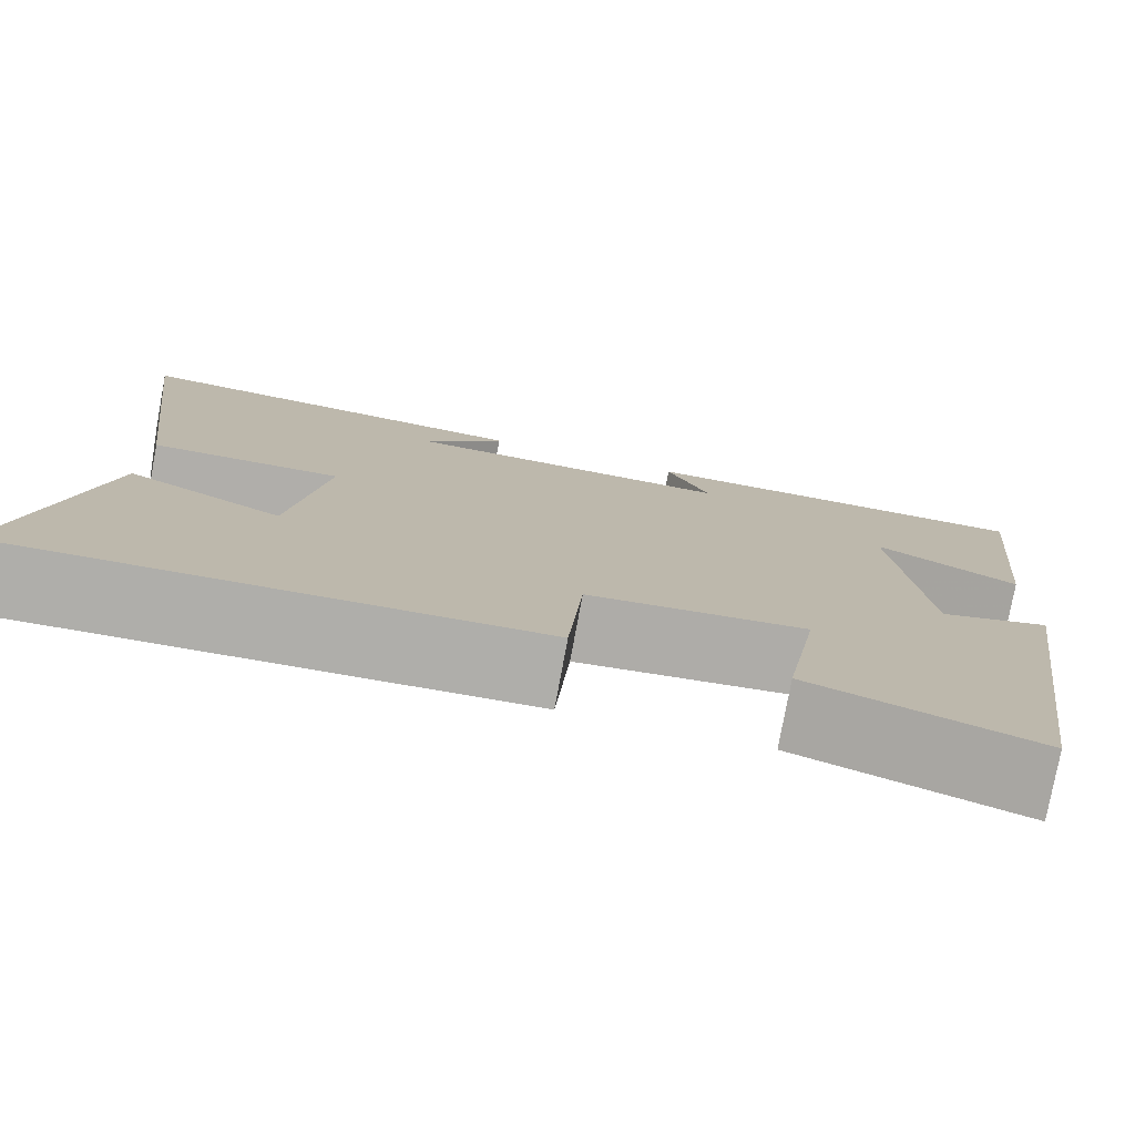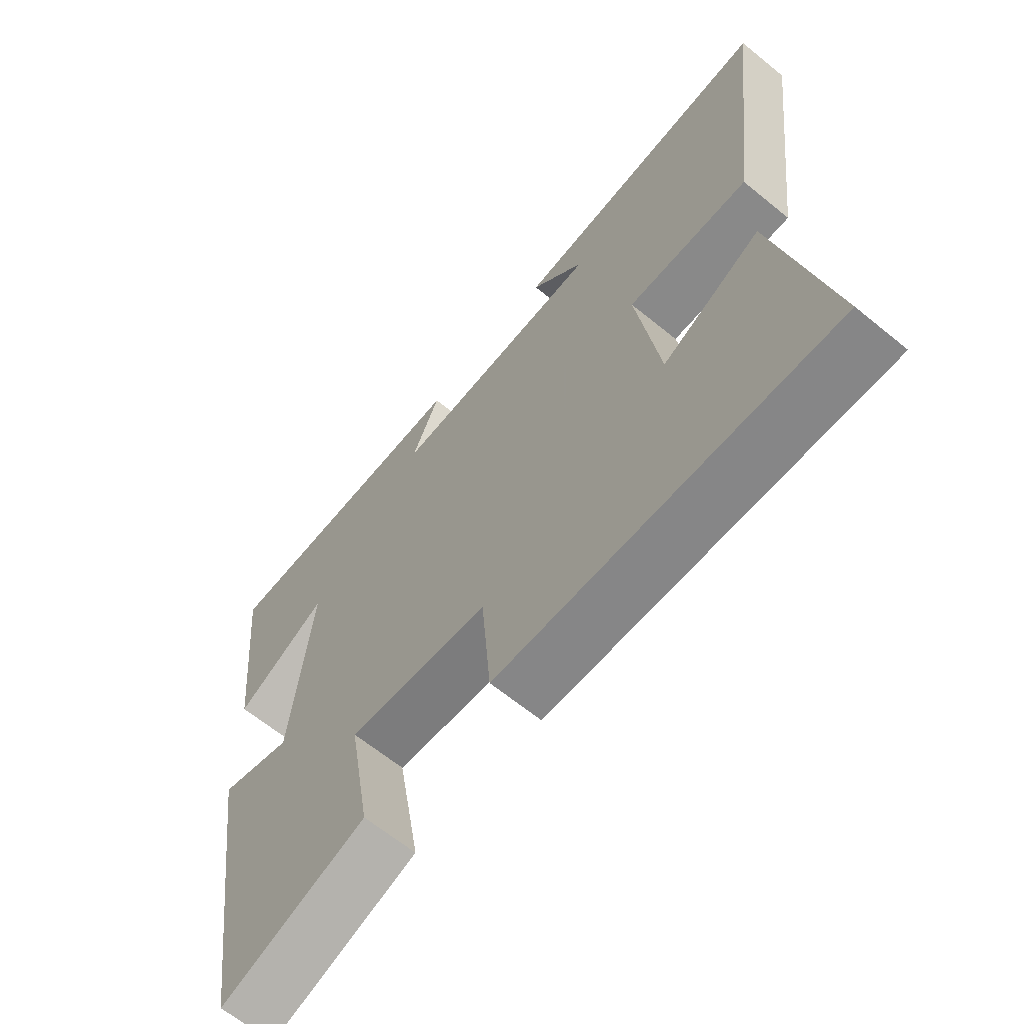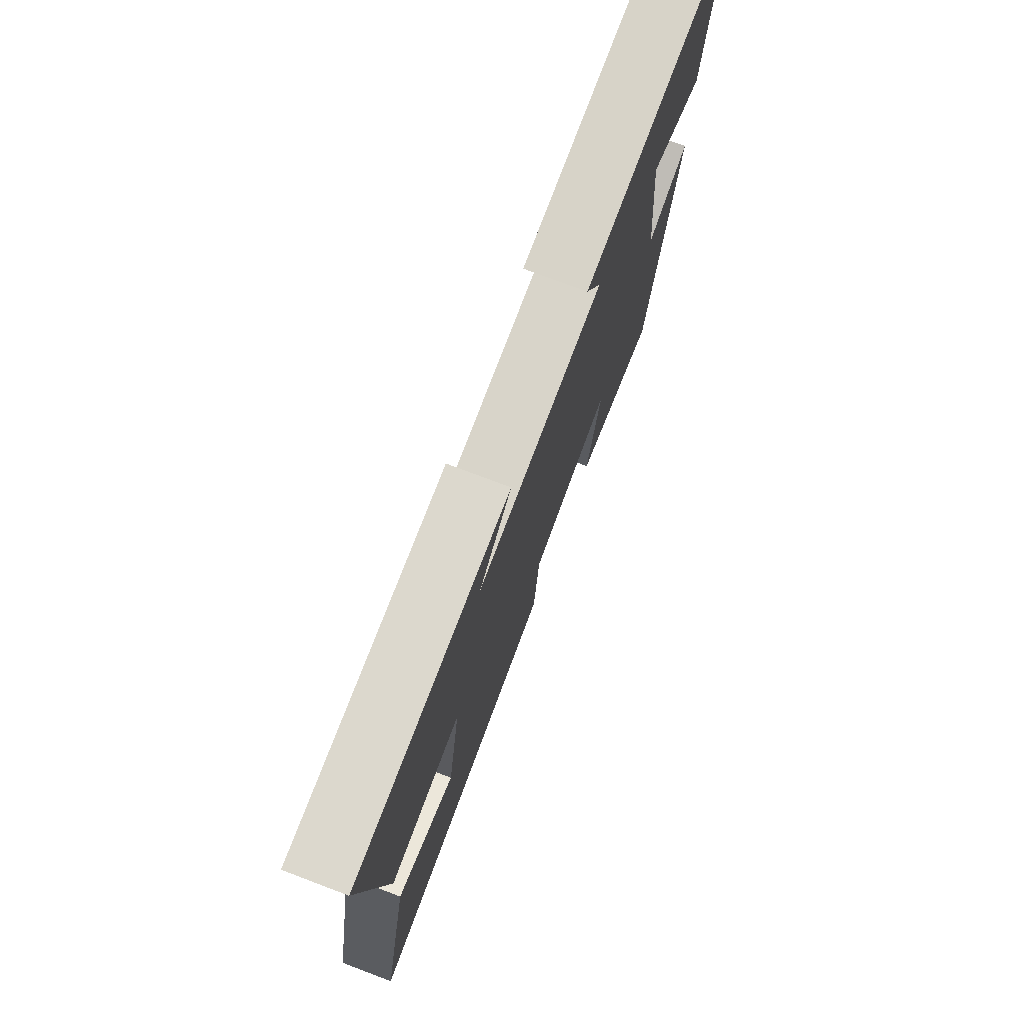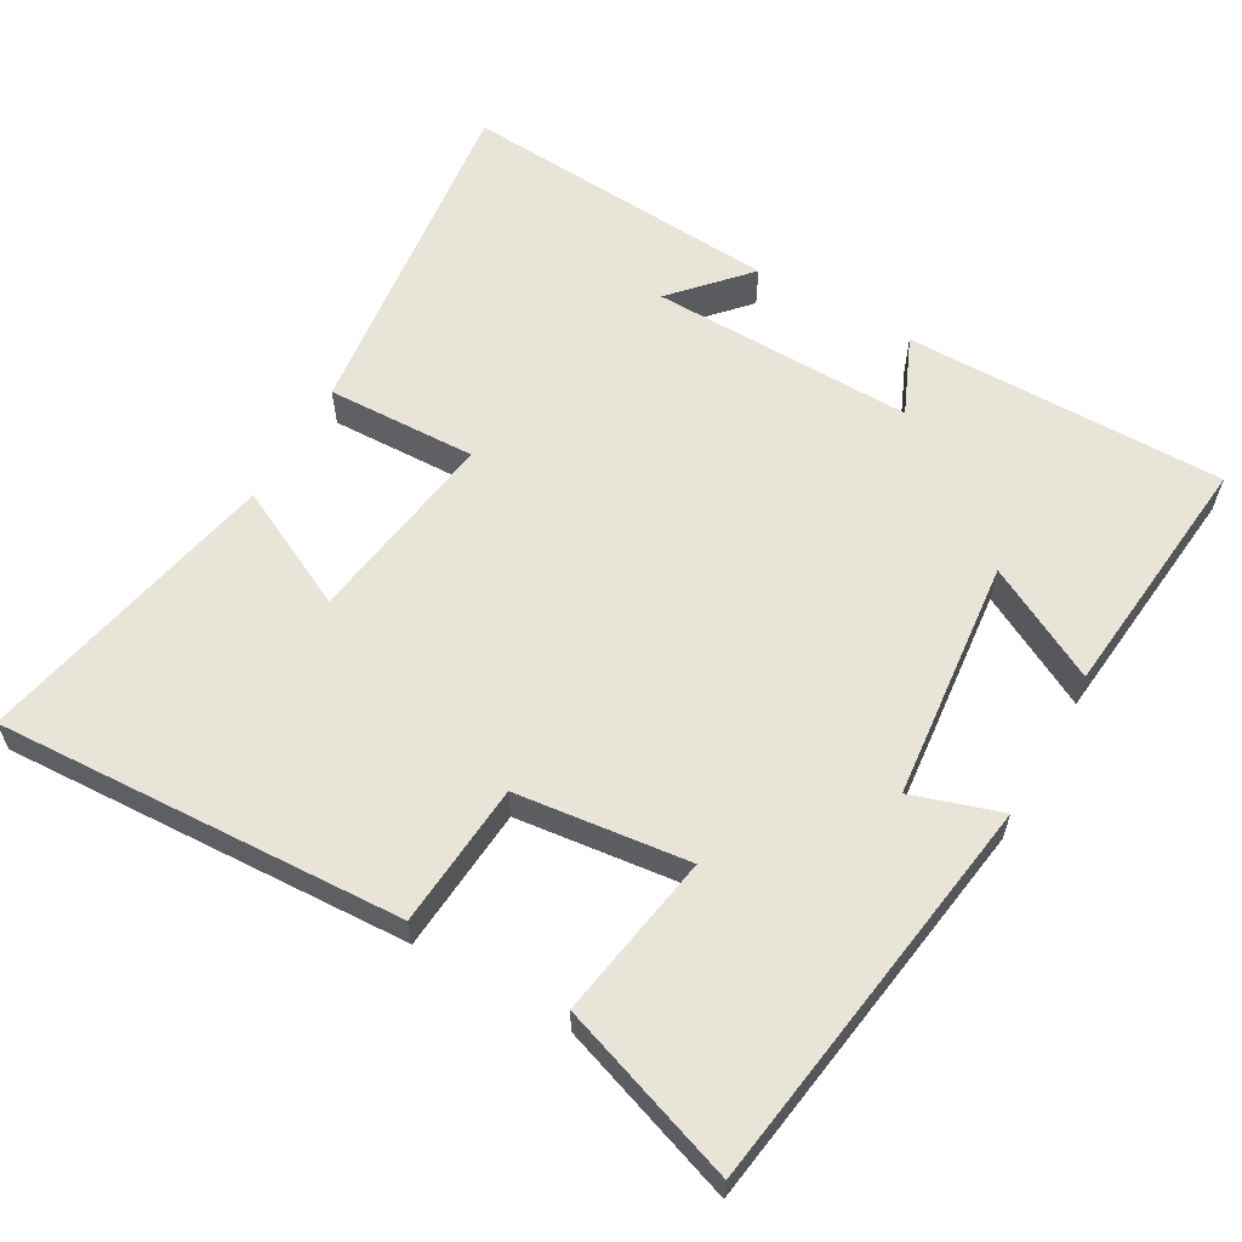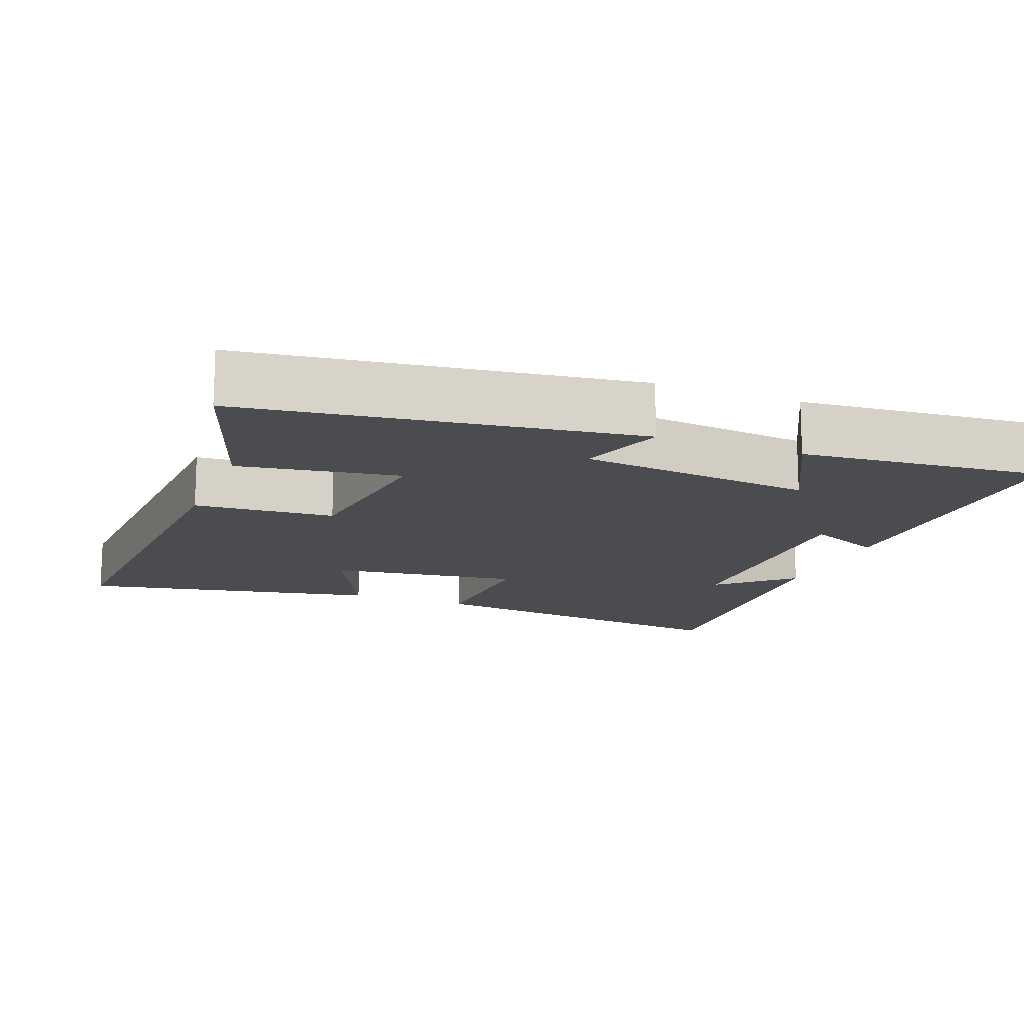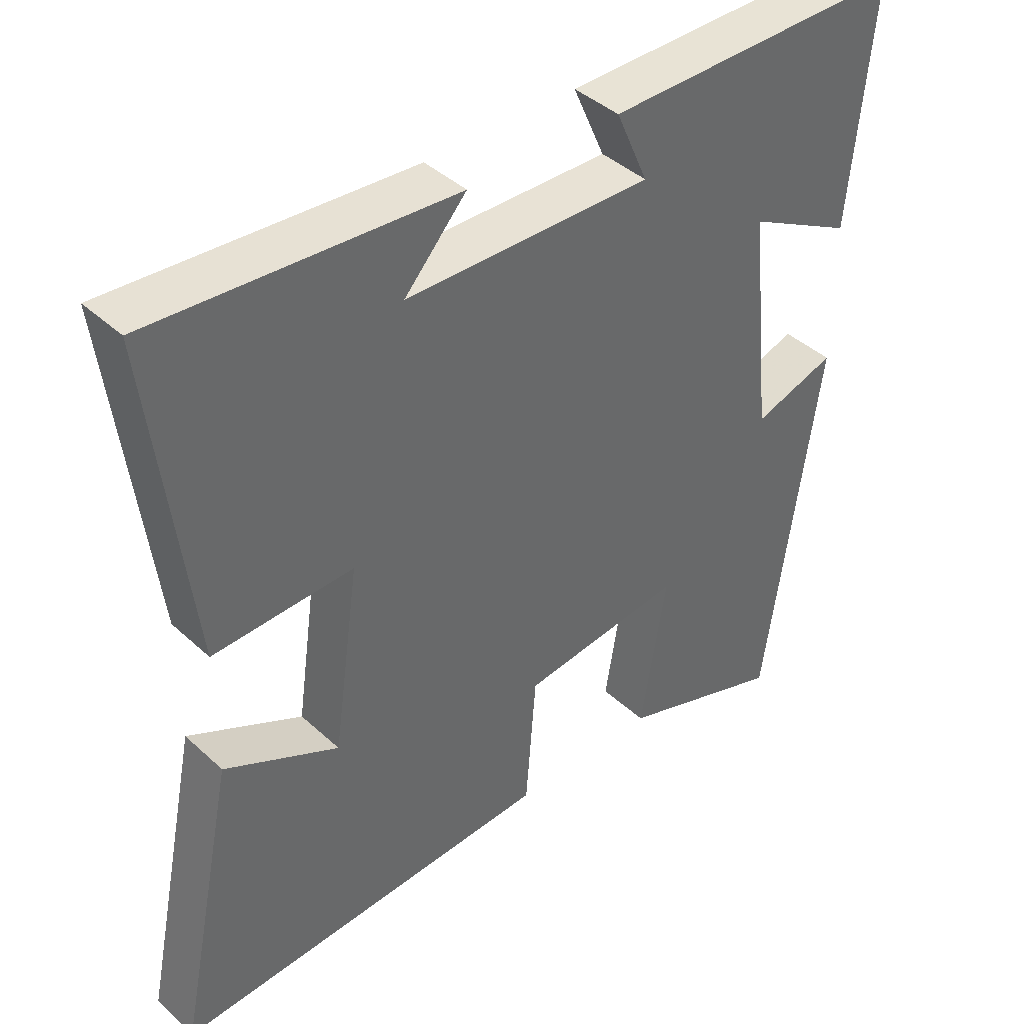
<metadata>
{"format":"obj","ext":"obj","renderer":"f3d","projection":"perspective","resolution":1024,"background":"white","views":[{"elev":-77.8,"azim":169.5,"up":"+Z"},{"elev":-64.7,"azim":50.6,"up":"+Z"},{"elev":76.5,"azim":110.7,"up":"+Z"},{"elev":60.6,"azim":-150.2,"up":"+Y"},{"elev":-14.9,"azim":-111.5,"up":"+Y"},{"elev":41.1,"azim":138.0,"up":"+Z"}]}
</metadata>
<code>
v 0.585 0.07 -0.528
v 0.032 0.07 -0.5
v 0.017 0.07 -0.305
v -0.217 0.07 -0.277
v -0.18 0.07 -0.5
v -0.422 0.07 -0.583
v -0.5 0.07 -0.042
v -0.38 0.07 -0.081
v -0.346 0.07 0.245
v -0.5 0.07 0.164
v -0.533 0.07 0.503
v -0.099 0.07 0.5
v -0.145 0.07 0.395
v 0.211 0.07 0.401
v 0.121 0.07 0.5
v 0.557 0.07 0.529
v 0.5 0.07 0.063
v 0.297 0.07 0.07
v 0.335 0.07 -0.196
v 0.5 0.07 -0.115
v 0.585 0 -0.528
v 0.032 0 -0.5
v 0.017 0 -0.305
v -0.217 0 -0.277
v -0.18 0 -0.5
v -0.422 0 -0.583
v -0.5 0 -0.042
v -0.38 0 -0.081
v -0.346 0 0.245
v -0.5 0 0.164
v -0.533 0 0.503
v -0.099 0 0.5
v -0.145 0 0.395
v 0.211 0 0.401
v 0.121 0 0.5
v 0.557 0 0.529
v 0.5 0 0.063
v 0.297 0 0.07
v 0.335 0 -0.196
v 0.5 0 -0.115
f 19 20 1 2
f 18 19 2 3
f 16 17 18
f 16 18 3 4
f 14 15 16
f 14 16 4
f 13 14 4
f 10 11 12 13
f 9 10 13
f 8 9 13 4
f 6 7 8
f 4 5 6 8
f 22 21 40 39
f 23 22 39 38
f 38 37 36
f 24 23 38 36
f 36 35 34
f 24 36 34
f 24 34 33
f 33 32 31 30
f 33 30 29
f 24 33 29 28
f 28 27 26
f 28 26 25 24
f 1 21 22 2
f 2 22 23 3
f 3 23 24 4
f 4 24 25 5
f 5 25 26 6
f 6 26 27 7
f 7 27 28 8
f 8 28 29 9
f 9 29 30 10
f 10 30 31 11
f 11 31 32 12
f 12 32 33 13
f 13 33 34 14
f 14 34 35 15
f 15 35 36 16
f 16 36 37 17
f 17 37 38 18
f 18 38 39 19
f 19 39 40 20
f 20 40 21 1

</code>
